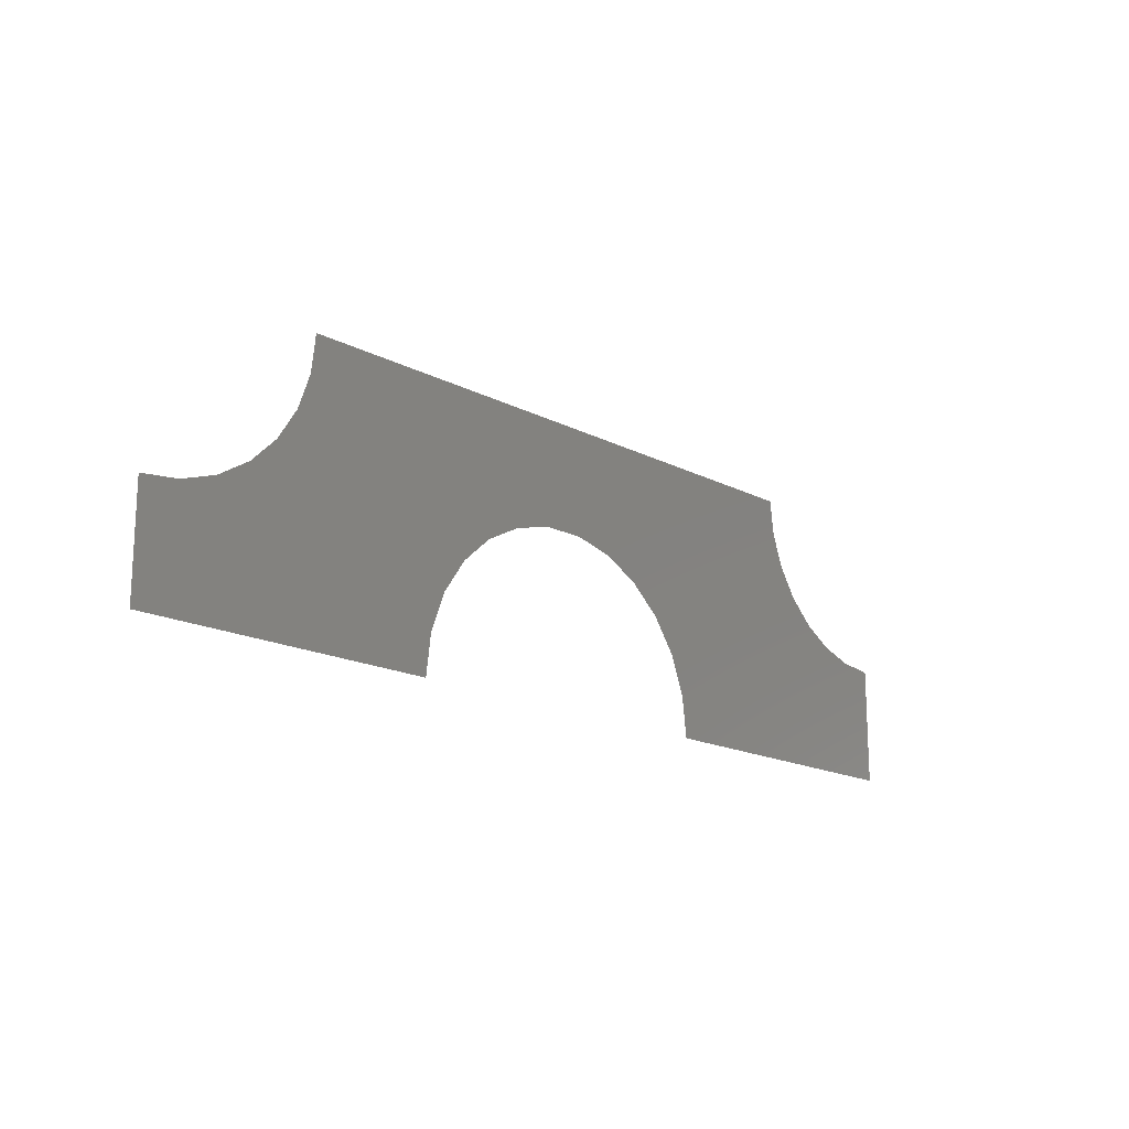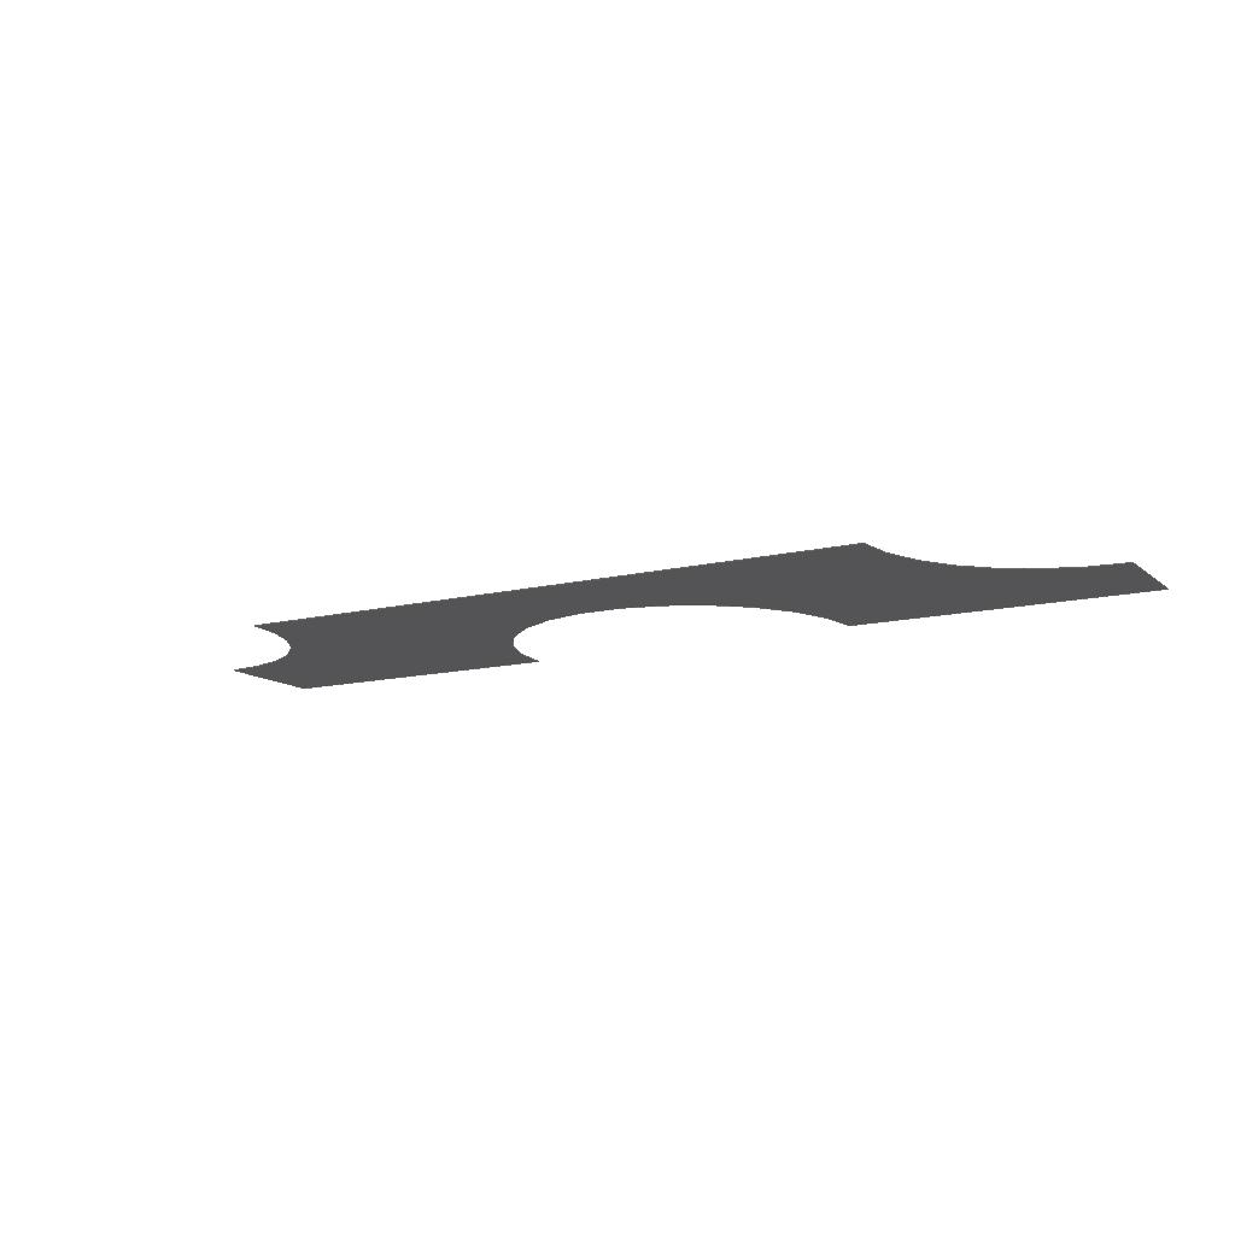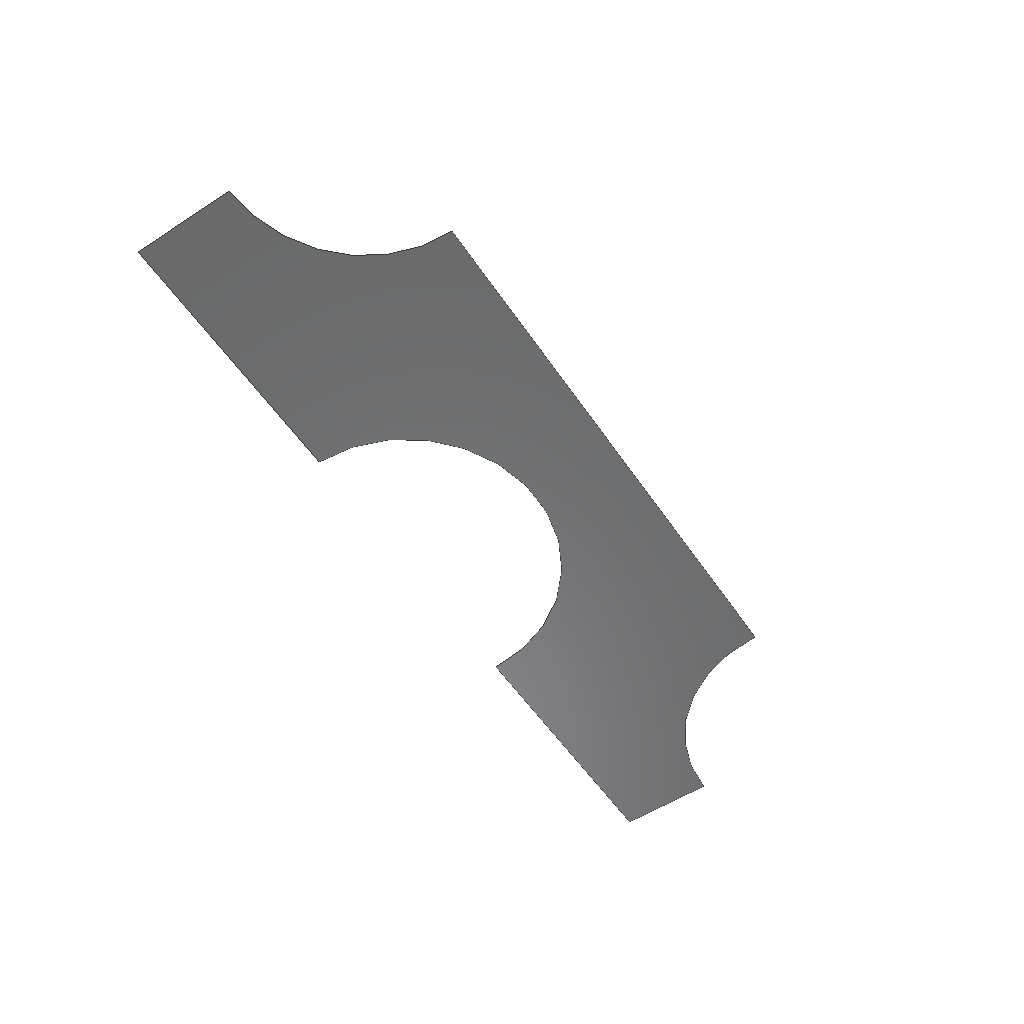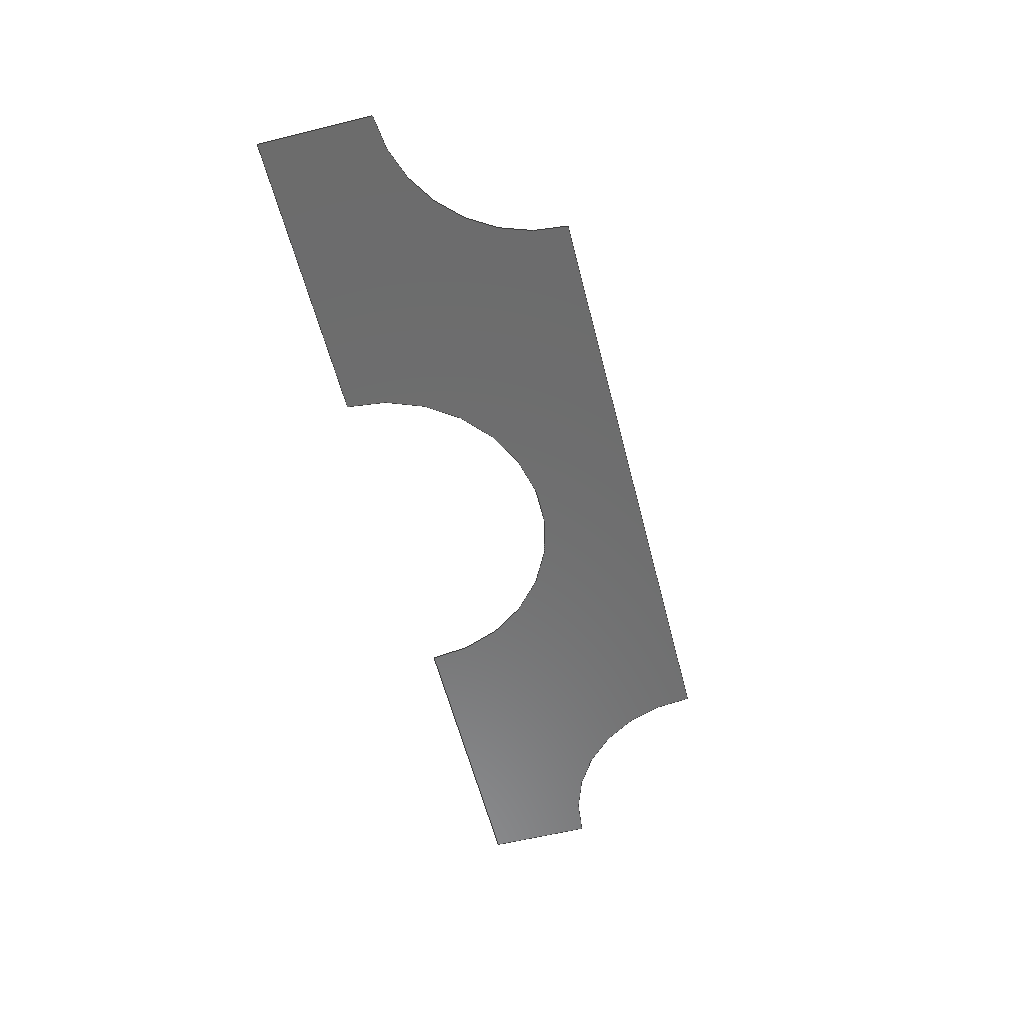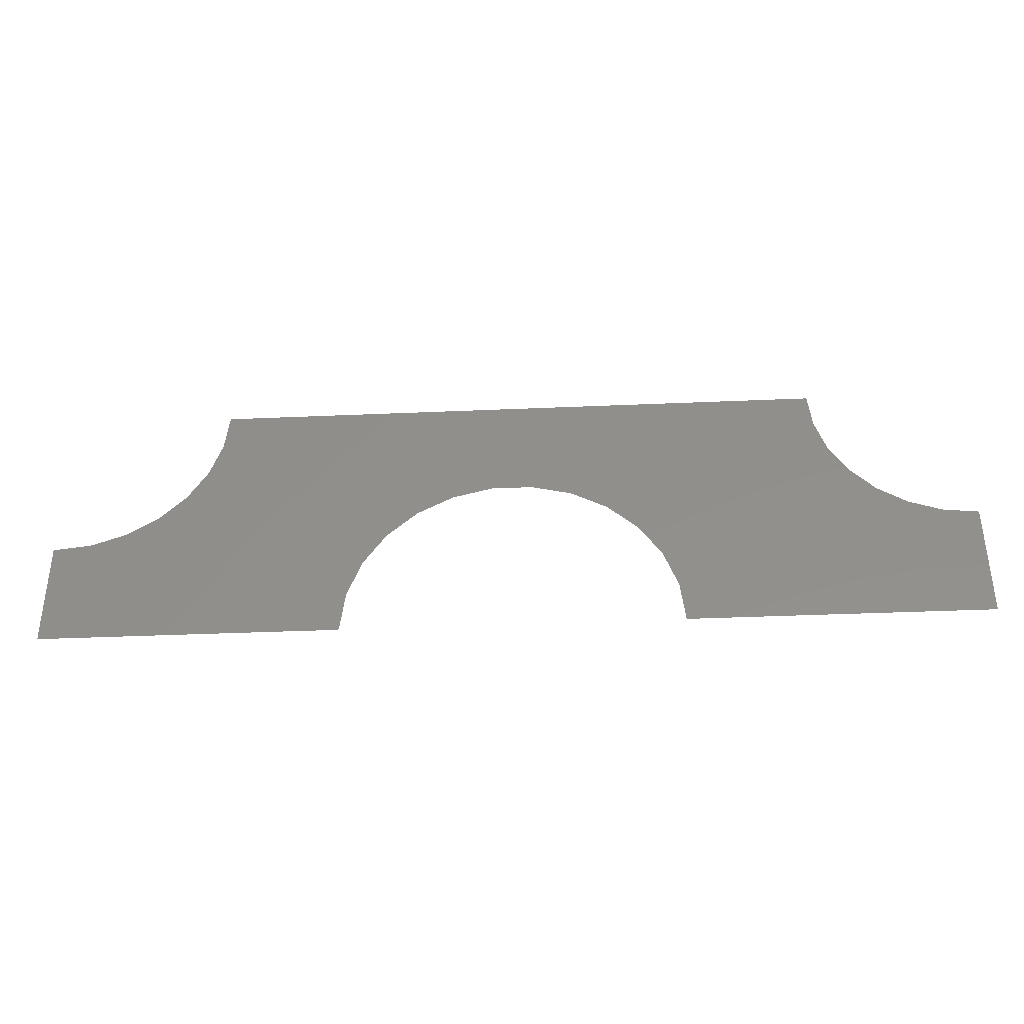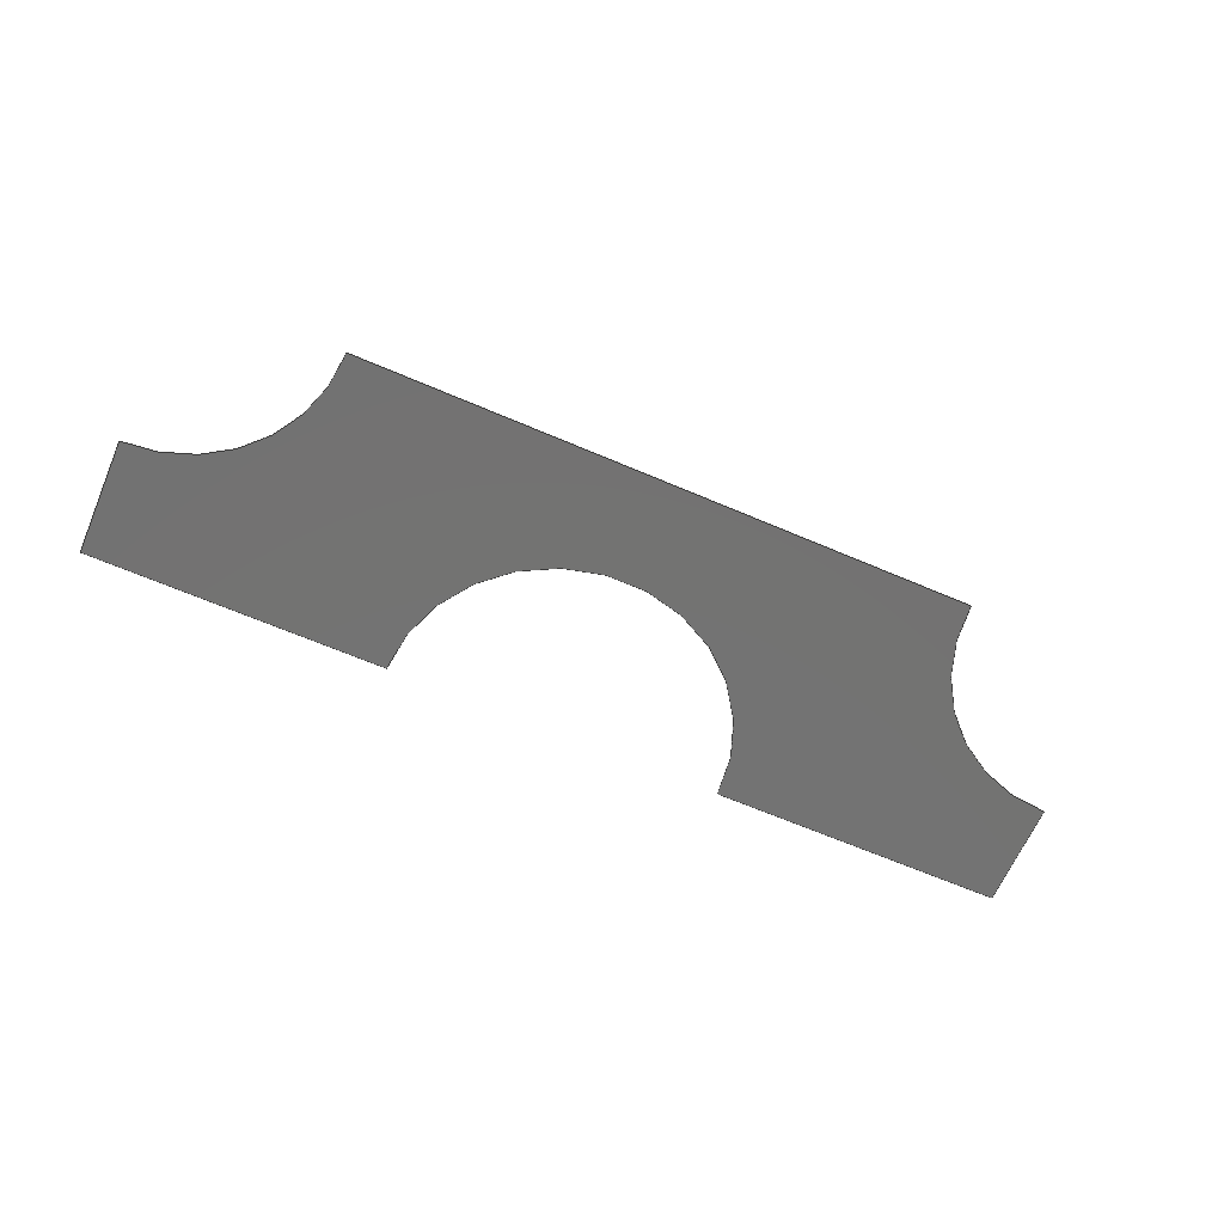
<metadata>
{"format":"step","ext":"step","renderer":"f3d","projection":"perspective","resolution":1024,"background":"white","views":[{"elev":-16.9,"azim":-46.2,"up":"+Y"},{"elev":-12.6,"azim":-150.3,"up":"+Z"},{"elev":-56.6,"azim":123.9,"up":"+Z"},{"elev":-58.6,"azim":104.3,"up":"+Z"},{"elev":-37.3,"azim":3.2,"up":"+Y"},{"elev":-64.9,"azim":156.6,"up":"+Z"}]}
</metadata>
<code>
ISO-10303-21;
DATA;
#1 = APPLICATION_PROTOCOL_DEFINITION('international standard',
  'automotive_design',2000,#2);
#2 = APPLICATION_CONTEXT(
  'core data for automotive mechanical design processes');
#3 = SHAPE_DEFINITION_REPRESENTATION(#4,#10);
#4 = PRODUCT_DEFINITION_SHAPE('','',#5);
#5 = PRODUCT_DEFINITION('design','',#6,#9);
#6 = PRODUCT_DEFINITION_FORMATION('','',#7);
#7 = PRODUCT('Surface 1','Surface 1','',(#8));
#8 = PRODUCT_CONTEXT('',#2,'mechanical');
#9 = PRODUCT_DEFINITION_CONTEXT('part definition',#2,'design');
#10 = MANIFOLD_SURFACE_SHAPE_REPRESENTATION('',(#11,#15),#156);
#11 = AXIS2_PLACEMENT_3D('',#12,#13,#14);
#12 = CARTESIAN_POINT('',(0,0,0));
#13 = DIRECTION('',(0,0,1));
#14 = DIRECTION('',(1,0,-0));
#15 = SHELL_BASED_SURFACE_MODEL('',(#16));
#16 = OPEN_SHELL('',(#17));
#17 = ADVANCED_FACE('',(#18),#32,.T.);
#18 = FACE_BOUND('',#19,.T.);
#19 = EDGE_LOOP('',(#20,#43,#60,#76,#92,#109,#125,#141));
#20 = ORIENTED_EDGE('',*,*,#21,.F.);
#21 = EDGE_CURVE('',#22,#24,#26,.T.);
#22 = VERTEX_POINT('',#23);
#23 = CARTESIAN_POINT('',(0.00196,0.00322,0));
#24 = VERTEX_POINT('',#25);
#25 = CARTESIAN_POINT('',(0.009156,0.00322,0));
#26 = SURFACE_CURVE('',#27,(#31),.PCURVE_S1);
#27 = LINE('',#28,#29);
#28 = CARTESIAN_POINT('',(0.006,0.00322,0));
#29 = VECTOR('',#30,1);
#30 = DIRECTION('',(1,0,0));
#31 = PCURVE('',#32,#37);
#32 = PLANE('',#33);
#33 = AXIS2_PLACEMENT_3D('',#34,#35,#36);
#34 = CARTESIAN_POINT('',(-8.674e-19,0.00322,0));
#35 = DIRECTION('',(0,0,1));
#36 = DIRECTION('',(1,0,-0));
#37 = DEFINITIONAL_REPRESENTATION('',(#38),#42);
#38 = LINE('',#39,#40);
#39 = CARTESIAN_POINT('',(0.006,0));
#40 = VECTOR('',#41,1);
#41 = DIRECTION('',(1,0));
#42 = ( GEOMETRIC_REPRESENTATION_CONTEXT(2) 
PARAMETRIC_REPRESENTATION_CONTEXT() REPRESENTATION_CONTEXT('2D SPACE',''
  ) );
#43 = ORIENTED_EDGE('',*,*,#44,.F.);
#44 = EDGE_CURVE('',#45,#22,#47,.T.);
#45 = VERTEX_POINT('',#46);
#46 = CARTESIAN_POINT('',(-5.913e-19,0.00126,0));
#47 = SURFACE_CURVE('',#48,(#53),.PCURVE_S1);
#48 = CIRCLE('',#49,0.00196);
#49 = AXIS2_PLACEMENT_3D('',#50,#51,#52);
#50 = CARTESIAN_POINT('',(-8.674e-19,0.00322,0));
#51 = DIRECTION('',(0,0,1));
#52 = DIRECTION('',(-1.608e-16,-1,0));
#53 = PCURVE('',#32,#54);
#54 = DEFINITIONAL_REPRESENTATION('',(#55),#59);
#55 = CIRCLE('',#56,0.00196);
#56 = AXIS2_PLACEMENT_2D('',#57,#58);
#57 = CARTESIAN_POINT('',(0,0));
#58 = DIRECTION('',(-1.608e-16,-1));
#59 = ( GEOMETRIC_REPRESENTATION_CONTEXT(2) 
PARAMETRIC_REPRESENTATION_CONTEXT() REPRESENTATION_CONTEXT('2D SPACE',''
  ) );
#60 = ORIENTED_EDGE('',*,*,#61,.F.);
#61 = EDGE_CURVE('',#62,#45,#64,.T.);
#62 = VERTEX_POINT('',#63);
#63 = CARTESIAN_POINT('',(3.469e-18,1.735e-18,0));
#64 = SURFACE_CURVE('',#65,(#69),.PCURVE_S1);
#65 = LINE('',#66,#67);
#66 = CARTESIAN_POINT('',(0,0.00252,0));
#67 = VECTOR('',#68,1);
#68 = DIRECTION('',(0,1,0));
#69 = PCURVE('',#32,#70);
#70 = DEFINITIONAL_REPRESENTATION('',(#71),#75);
#71 = LINE('',#72,#73);
#72 = CARTESIAN_POINT('',(8.674e-19,-0.0007));
#73 = VECTOR('',#74,1);
#74 = DIRECTION('',(0,1));
#75 = ( GEOMETRIC_REPRESENTATION_CONTEXT(2) 
PARAMETRIC_REPRESENTATION_CONTEXT() REPRESENTATION_CONTEXT('2D SPACE',''
  ) );
#76 = ORIENTED_EDGE('',*,*,#77,.T.);
#77 = EDGE_CURVE('',#62,#78,#80,.T.);
#78 = VERTEX_POINT('',#79);
#79 = CARTESIAN_POINT('',(0.0035,1.663e-19,0));
#80 = SURFACE_CURVE('',#81,(#85),.PCURVE_S1);
#81 = LINE('',#82,#83);
#82 = CARTESIAN_POINT('',(0.006,0,0));
#83 = VECTOR('',#84,1);
#84 = DIRECTION('',(1,0,0));
#85 = PCURVE('',#32,#86);
#86 = DEFINITIONAL_REPRESENTATION('',(#87),#91);
#87 = LINE('',#88,#89);
#88 = CARTESIAN_POINT('',(0.006,-0.00322));
#89 = VECTOR('',#90,1);
#90 = DIRECTION('',(1,0));
#91 = ( GEOMETRIC_REPRESENTATION_CONTEXT(2) 
PARAMETRIC_REPRESENTATION_CONTEXT() REPRESENTATION_CONTEXT('2D SPACE',''
  ) );
#92 = ORIENTED_EDGE('',*,*,#93,.F.);
#93 = EDGE_CURVE('',#94,#78,#96,.T.);
#94 = VERTEX_POINT('',#95);
#95 = CARTESIAN_POINT('',(0.0075,-4.003e-19,0));
#96 = SURFACE_CURVE('',#97,(#102),.PCURVE_S1);
#97 = CIRCLE('',#98,0.002);
#98 = AXIS2_PLACEMENT_3D('',#99,#100,#101);
#99 = CARTESIAN_POINT('',(0.0055,9.758e-19,0));
#100 = DIRECTION('',(0,0,1));
#101 = DIRECTION('',(1,-8.882e-16,0));
#102 = PCURVE('',#32,#103);
#103 = DEFINITIONAL_REPRESENTATION('',(#104),#108);
#104 = CIRCLE('',#105,0.002);
#105 = AXIS2_PLACEMENT_2D('',#106,#107);
#106 = CARTESIAN_POINT('',(0.0055,-0.00322));
#107 = DIRECTION('',(1,-8.882e-16));
#108 = ( GEOMETRIC_REPRESENTATION_CONTEXT(2) 
PARAMETRIC_REPRESENTATION_CONTEXT() REPRESENTATION_CONTEXT('2D SPACE',''
  ) );
#109 = ORIENTED_EDGE('',*,*,#110,.T.);
#110 = EDGE_CURVE('',#94,#111,#113,.T.);
#111 = VERTEX_POINT('',#112);
#112 = CARTESIAN_POINT('',(0.011,0,0));
#113 = SURFACE_CURVE('',#114,(#118),.PCURVE_S1);
#114 = LINE('',#115,#116);
#115 = CARTESIAN_POINT('',(0.006,0,0));
#116 = VECTOR('',#117,1);
#117 = DIRECTION('',(1,0,0));
#118 = PCURVE('',#32,#119);
#119 = DEFINITIONAL_REPRESENTATION('',(#120),#124);
#120 = LINE('',#121,#122);
#121 = CARTESIAN_POINT('',(0.006,-0.00322));
#122 = VECTOR('',#123,1);
#123 = DIRECTION('',(1,0));
#124 = ( GEOMETRIC_REPRESENTATION_CONTEXT(2) 
PARAMETRIC_REPRESENTATION_CONTEXT() REPRESENTATION_CONTEXT('2D SPACE',''
  ) );
#125 = ORIENTED_EDGE('',*,*,#126,.T.);
#126 = EDGE_CURVE('',#111,#127,#129,.T.);
#127 = VERTEX_POINT('',#128);
#128 = CARTESIAN_POINT('',(0.011,0.001376,0));
#129 = SURFACE_CURVE('',#130,(#134),.PCURVE_S1);
#130 = LINE('',#131,#132);
#131 = CARTESIAN_POINT('',(0.011,0.00252,0));
#132 = VECTOR('',#133,1);
#133 = DIRECTION('',(-1.837e-16,1,0));
#134 = PCURVE('',#32,#135);
#135 = DEFINITIONAL_REPRESENTATION('',(#136),#140);
#136 = LINE('',#137,#138);
#137 = CARTESIAN_POINT('',(0.011,-0.0007));
#138 = VECTOR('',#139,1);
#139 = DIRECTION('',(-1.837e-16,1));
#140 = ( GEOMETRIC_REPRESENTATION_CONTEXT(2) 
PARAMETRIC_REPRESENTATION_CONTEXT() REPRESENTATION_CONTEXT('2D SPACE',''
  ) );
#141 = ORIENTED_EDGE('',*,*,#142,.F.);
#142 = EDGE_CURVE('',#24,#127,#143,.T.);
#143 = SURFACE_CURVE('',#144,(#149),.PCURVE_S1);
#144 = CIRCLE('',#145,0.001844);
#145 = AXIS2_PLACEMENT_3D('',#146,#147,#148);
#146 = CARTESIAN_POINT('',(0.011,0.00322,0));
#147 = DIRECTION('',(0,0,1));
#148 = DIRECTION('',(-1,2.351e-16,0));
#149 = PCURVE('',#32,#150);
#150 = DEFINITIONAL_REPRESENTATION('',(#151),#155);
#151 = CIRCLE('',#152,0.001844);
#152 = AXIS2_PLACEMENT_2D('',#153,#154);
#153 = CARTESIAN_POINT('',(0.011,0));
#154 = DIRECTION('',(-1,2.351e-16));
#155 = ( GEOMETRIC_REPRESENTATION_CONTEXT(2) 
PARAMETRIC_REPRESENTATION_CONTEXT() REPRESENTATION_CONTEXT('2D SPACE',''
  ) );
#156 = ( GEOMETRIC_REPRESENTATION_CONTEXT(3) 
GLOBAL_UNCERTAINTY_ASSIGNED_CONTEXT((#160)) GLOBAL_UNIT_ASSIGNED_CONTEXT
((#157,#158,#159)) REPRESENTATION_CONTEXT('Context #1',
  '3D Context with UNIT and UNCERTAINTY') );
#157 = ( LENGTH_UNIT() NAMED_UNIT(*) SI_UNIT($,.METRE.) );
#158 = ( NAMED_UNIT(*) PLANE_ANGLE_UNIT() SI_UNIT($,.RADIAN.) );
#159 = ( NAMED_UNIT(*) SI_UNIT($,.STERADIAN.) SOLID_ANGLE_UNIT() );
#160 = UNCERTAINTY_MEASURE_WITH_UNIT(LENGTH_MEASURE(1e-07),#157,
  'distance_accuracy_value','confusion accuracy');
#161 = PRODUCT_RELATED_PRODUCT_CATEGORY('part',$,(#7));
ENDSEC;
END-ISO-10303-21;

</code>
